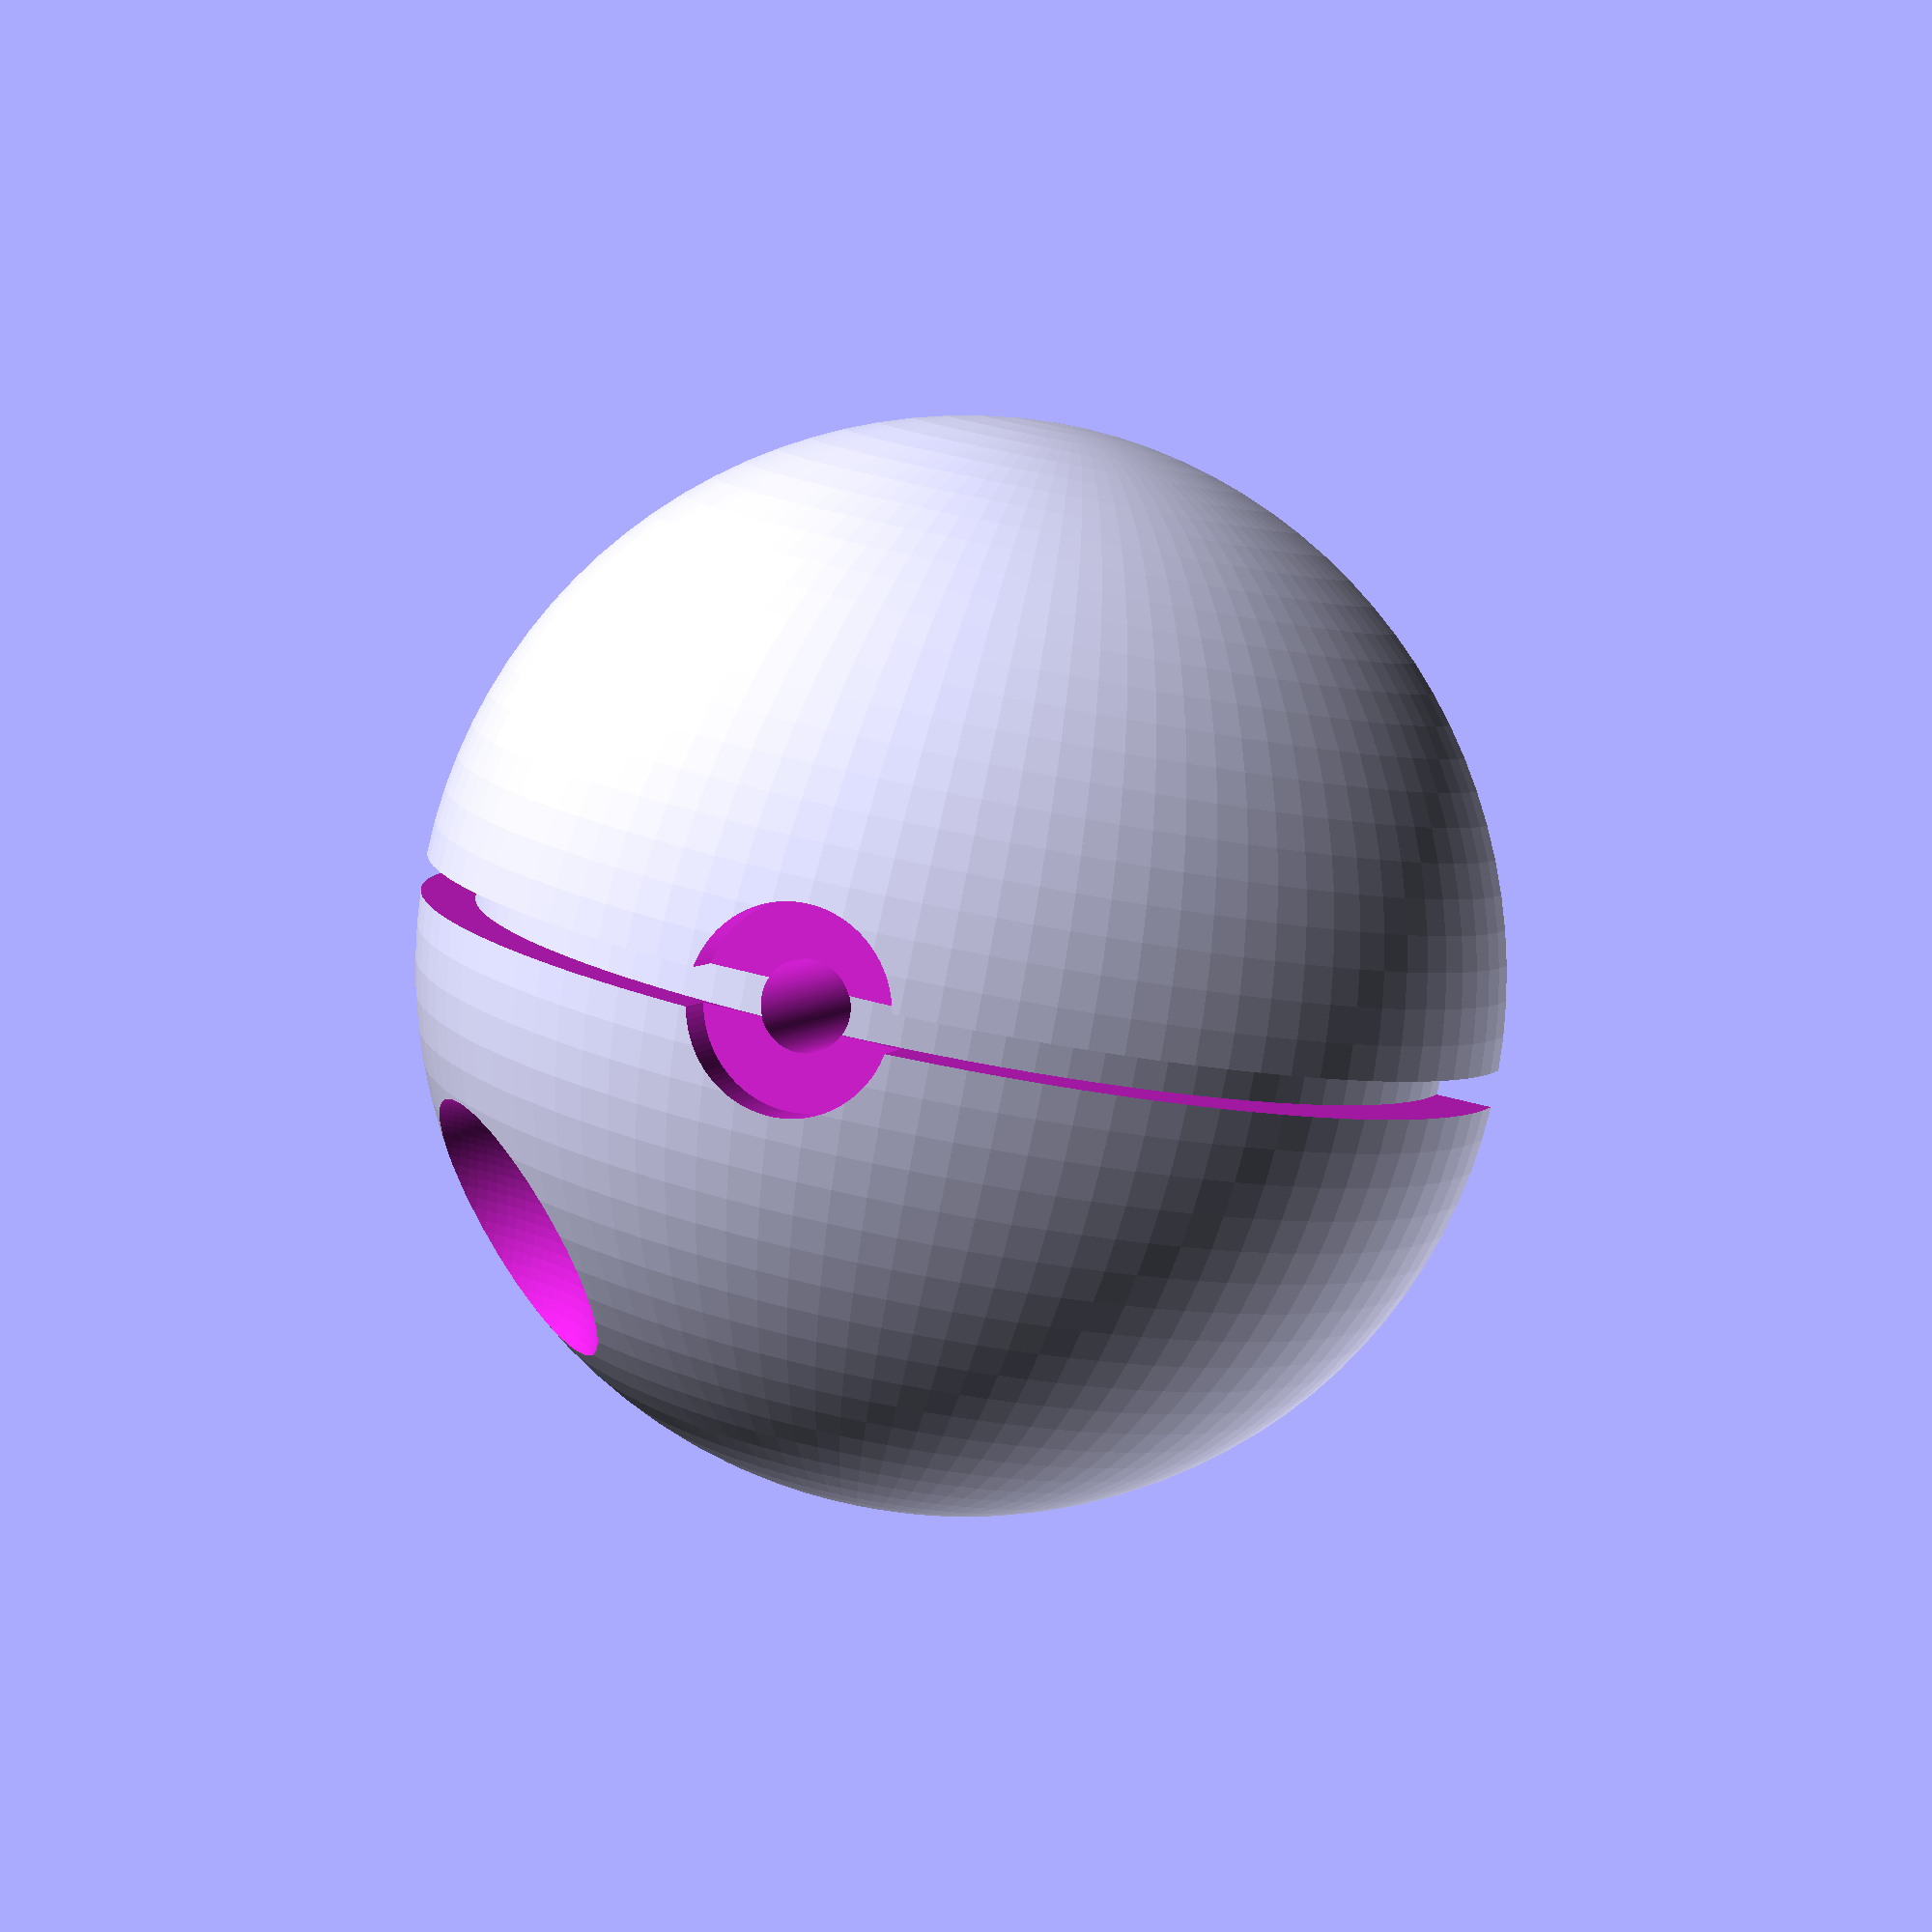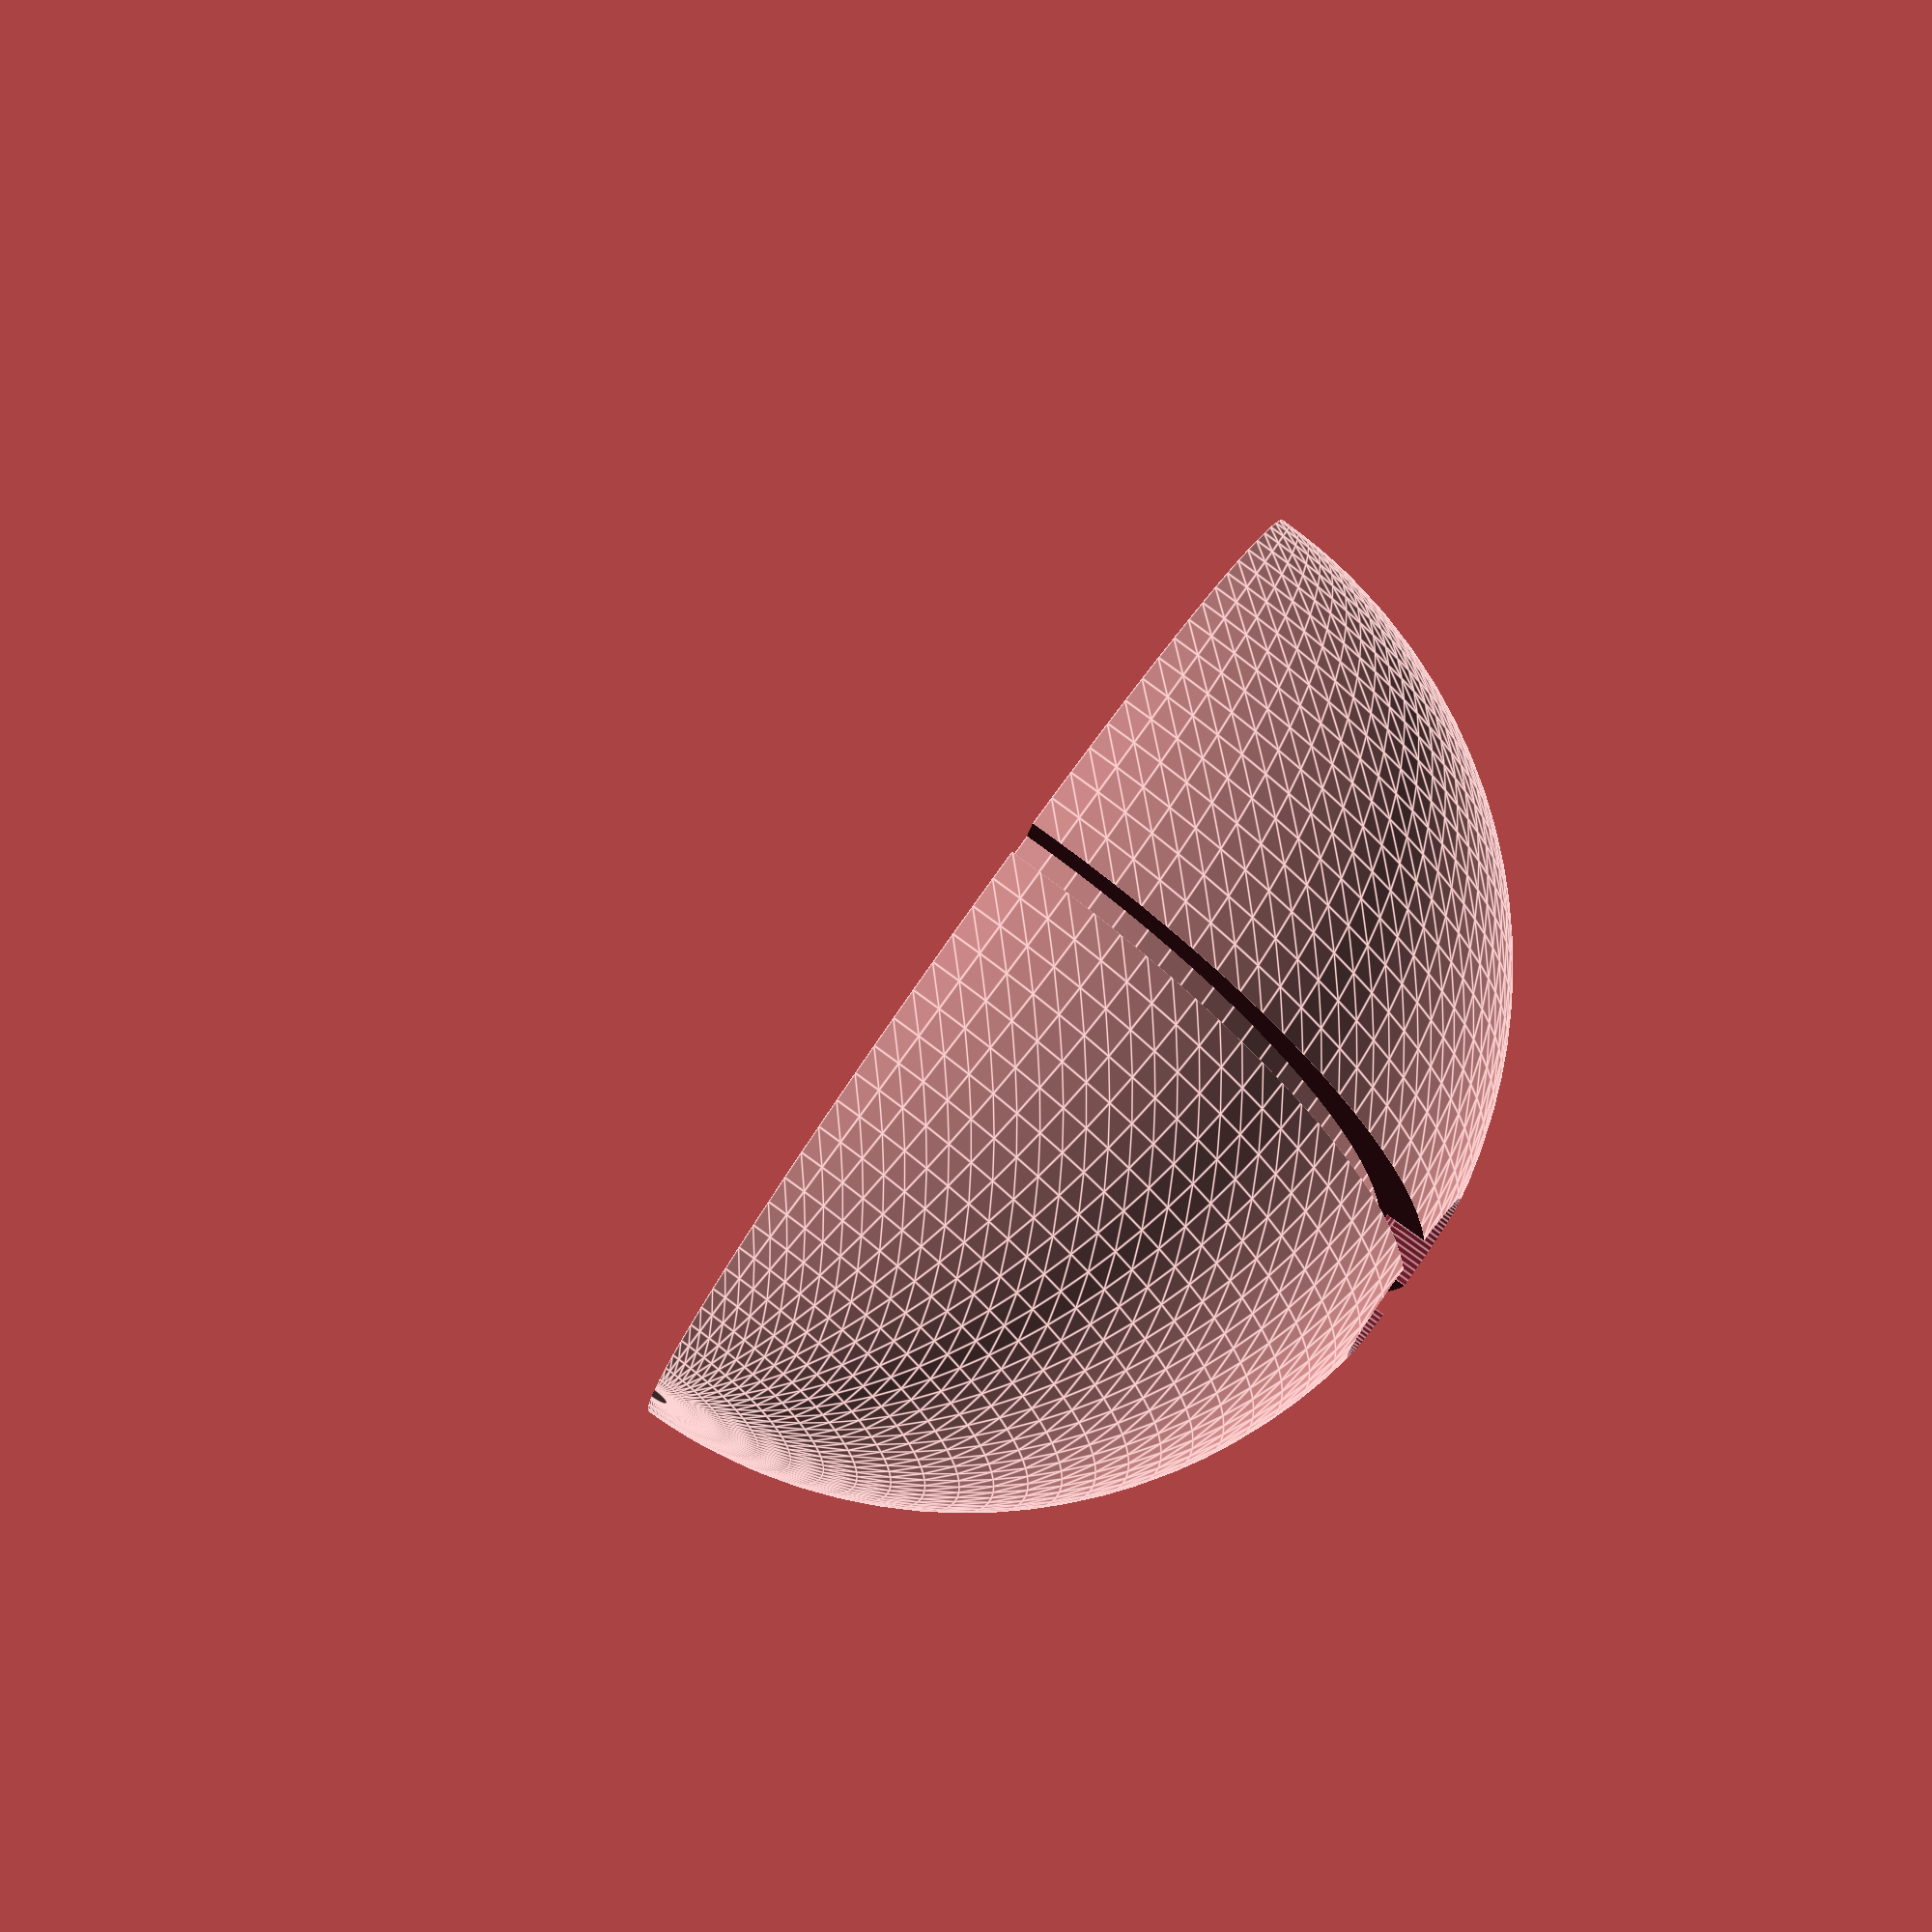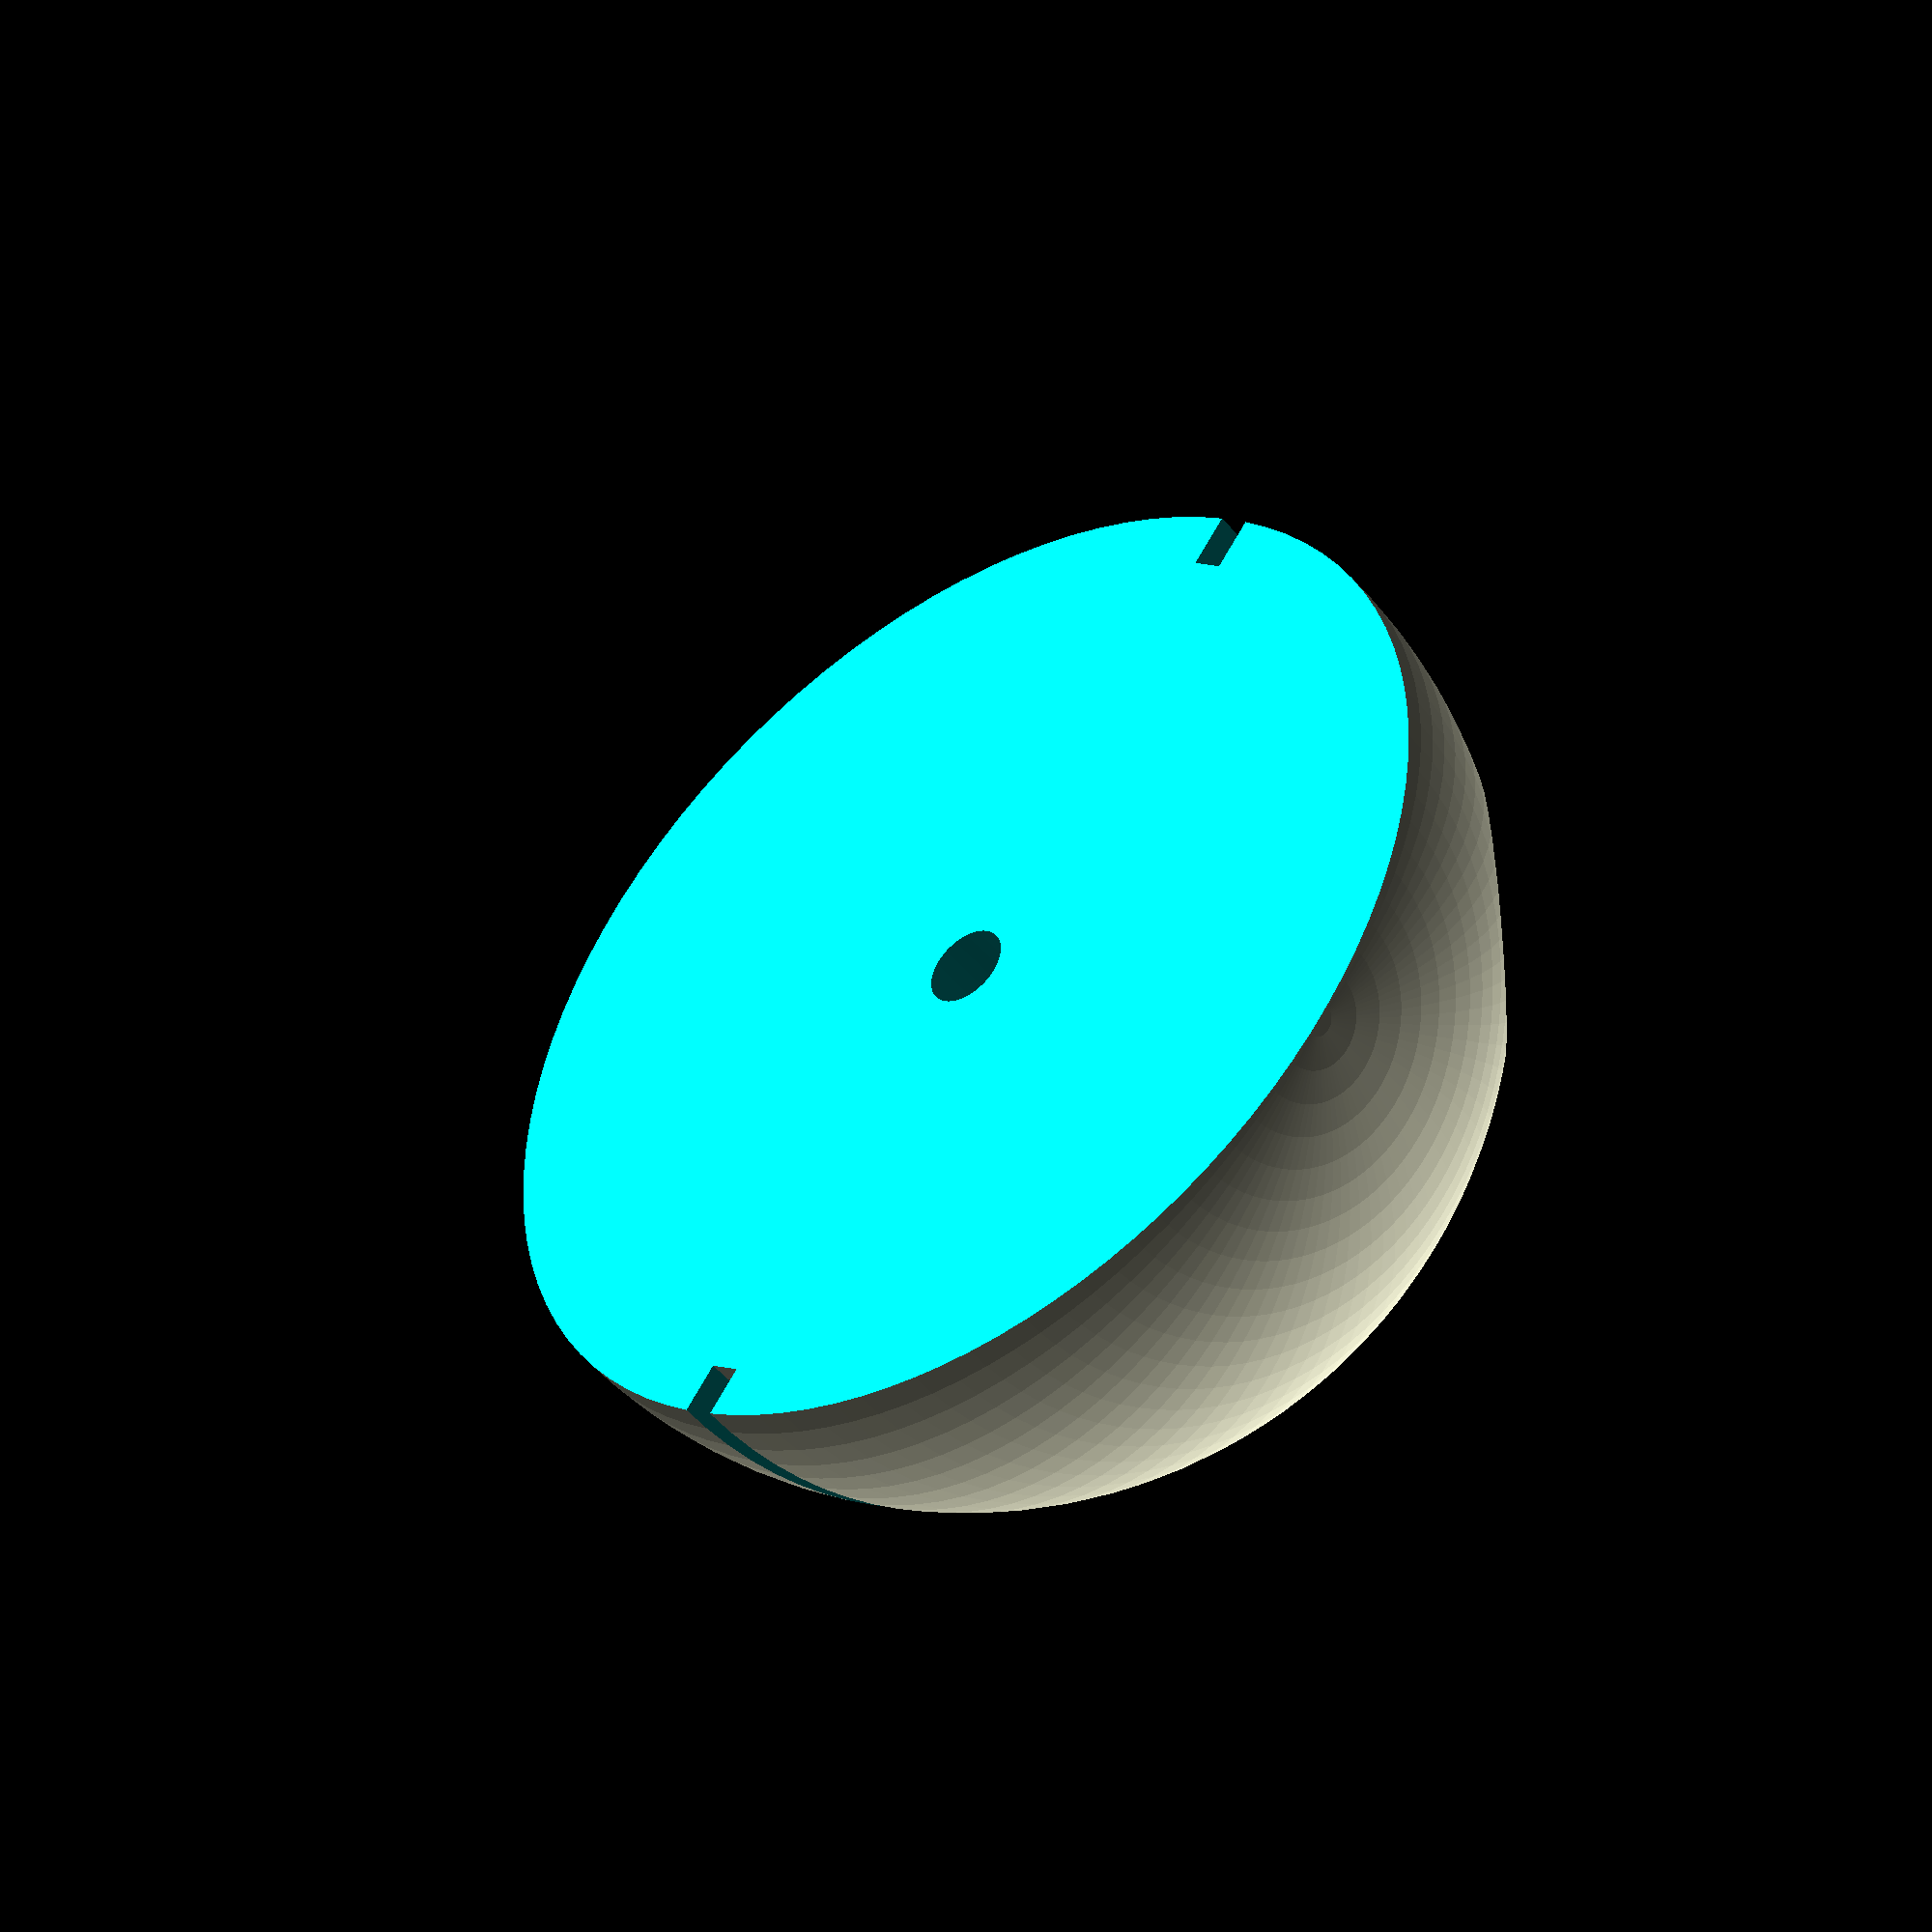
<openscad>
// Death Star 3D Print Model
//Marcello 9/28/19

rad = 70; //main body radius
$fn = 100; 

//trench cutout
clen = 2*rad+1; 
cwid = clen;
chei = rad/15;

//bolt properties
dThru = rad+1;     //bolt extrusion length
bL1 = 8;           //bolt head depth
bD1 = 11;          //bolt hole dia
bD2 = 25;          //bolt head dia

rad2 = rad*0.9;   //trench fill
a = rad/sqrt(3)+rad/10; //cartesian conversion

//climbing hold
difference(){
    //half death star body
    difference(){
        union(){
            difference(){  
                difference(){ 
                    //main body and trench hole
                    sphere(rad, $fs = 0.01);
                    cube([clen,cwid,chei],center = true); 
                }
                //laser hole
                translate([a,-a,a]) sphere(rad/3,$fs = 0.01);
            }
            //fill trench
            cylinder(h = rad/10+1, r=rad-rad/10, center = true);
        }
        //half slice
        translate([0,rad,0]) cube([rad*2,rad*2,rad*2], center = true);
    }
    //rotate bolt hole
    rotate([90,0,0]){
        //bolt w/ fixed head size and dia.
        union(){
            translate([0,0,dThru-bL1])cylinder(h = bL1, r = bD2/2); //bolt head
            translate([0,0,-1]) cylinder(h = dThru, r = bD1/2); // bolt shaft
        }
    }
}


        
</openscad>
<views>
elev=262.2 azim=162.5 roll=10.8 proj=p view=wireframe
elev=107.8 azim=262.8 roll=325.1 proj=o view=edges
elev=172.6 azim=129.8 roll=220.1 proj=o view=wireframe
</views>
